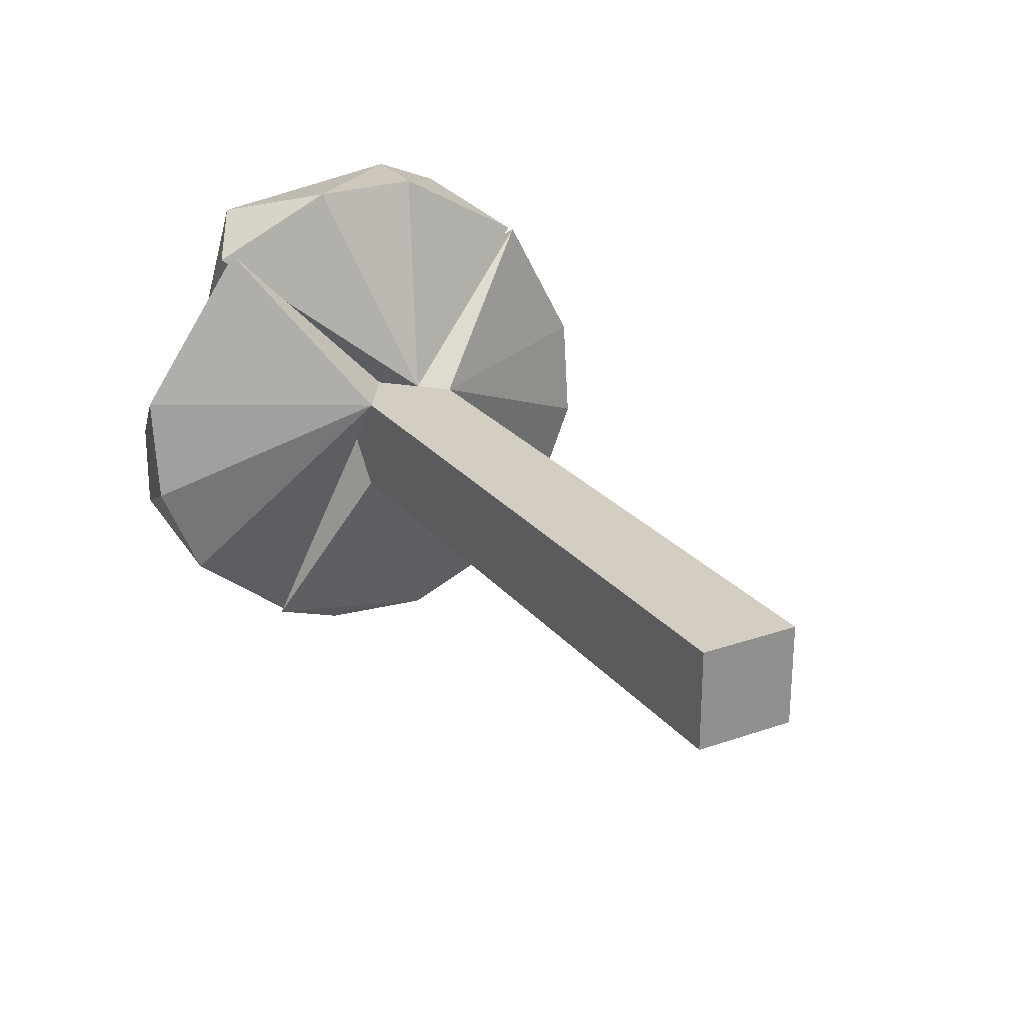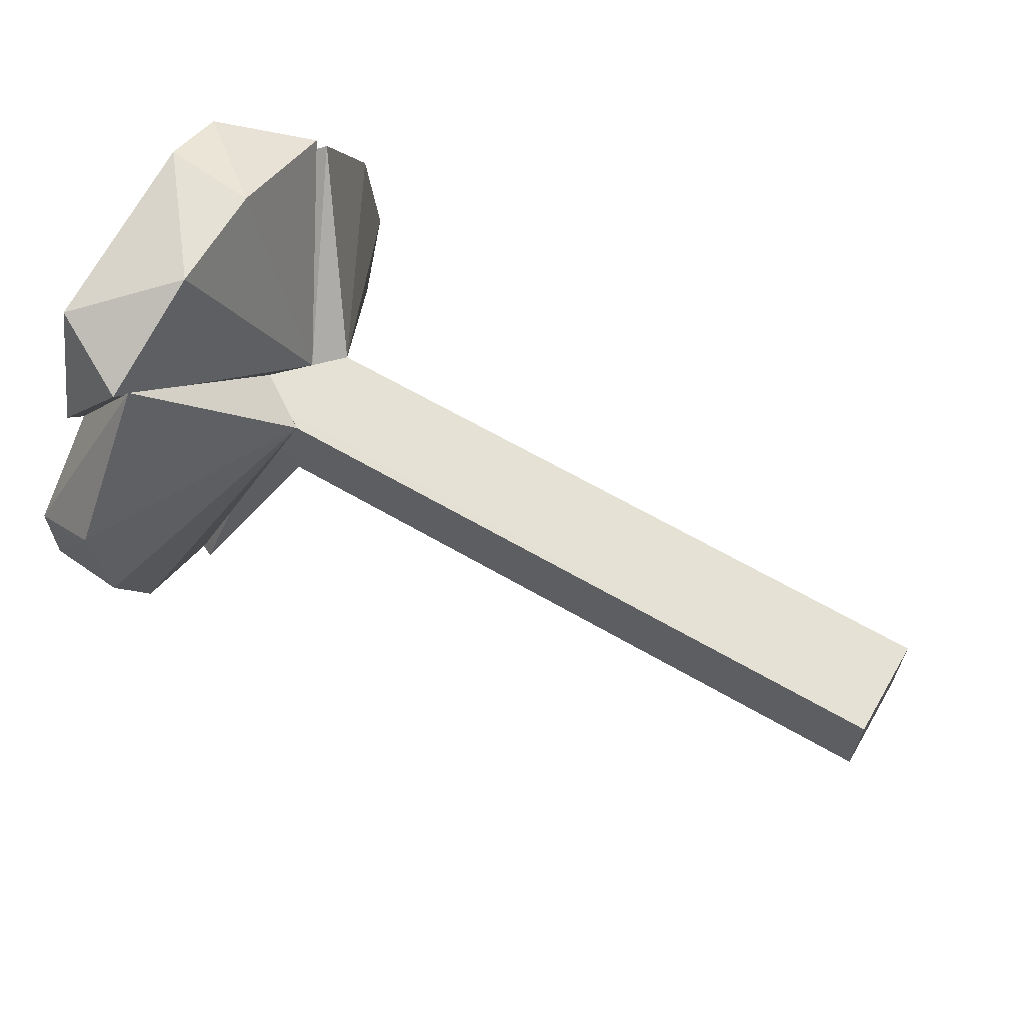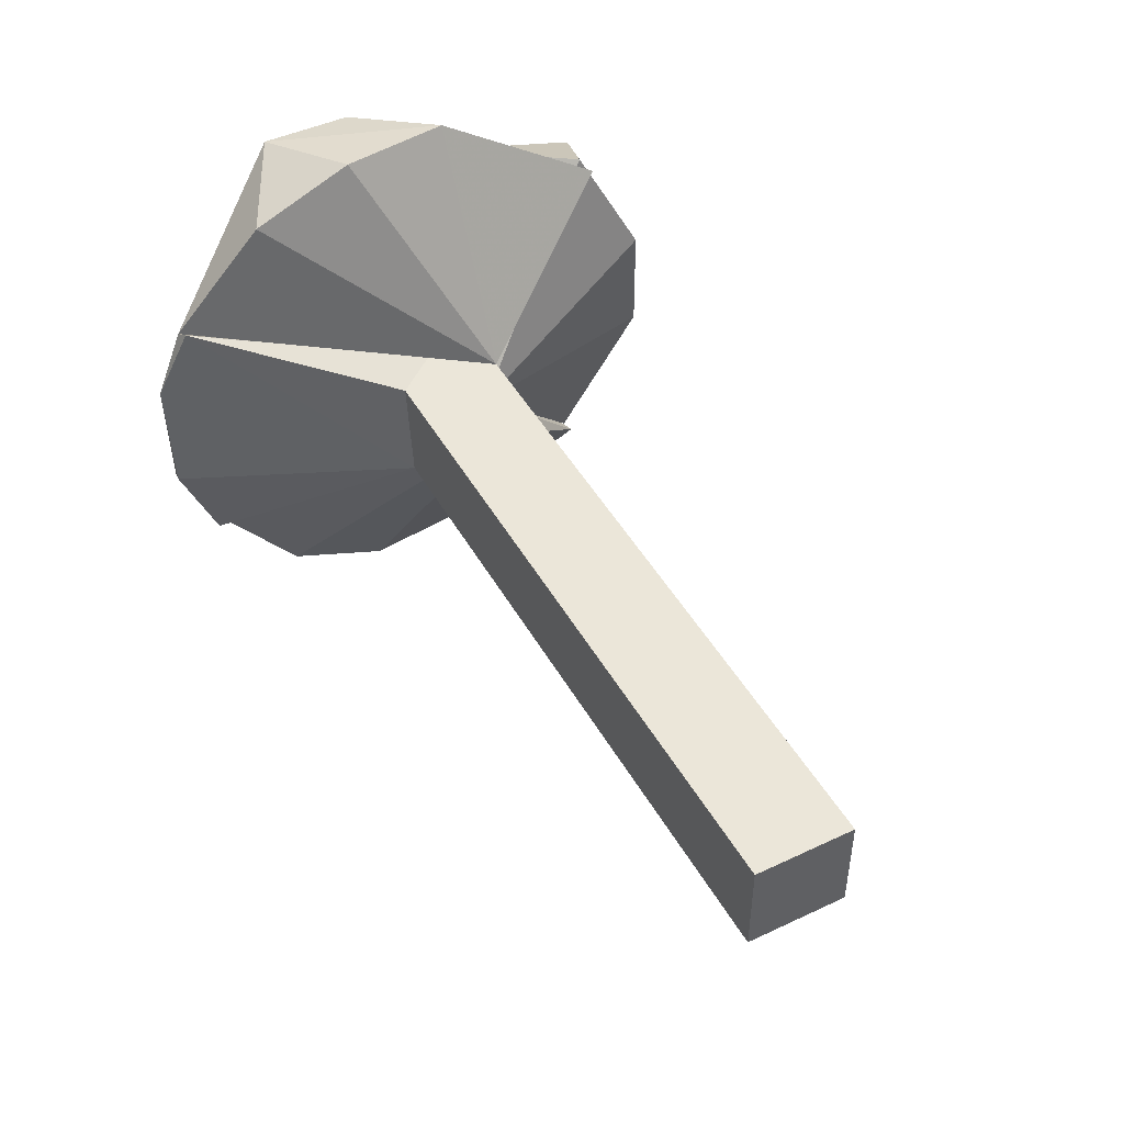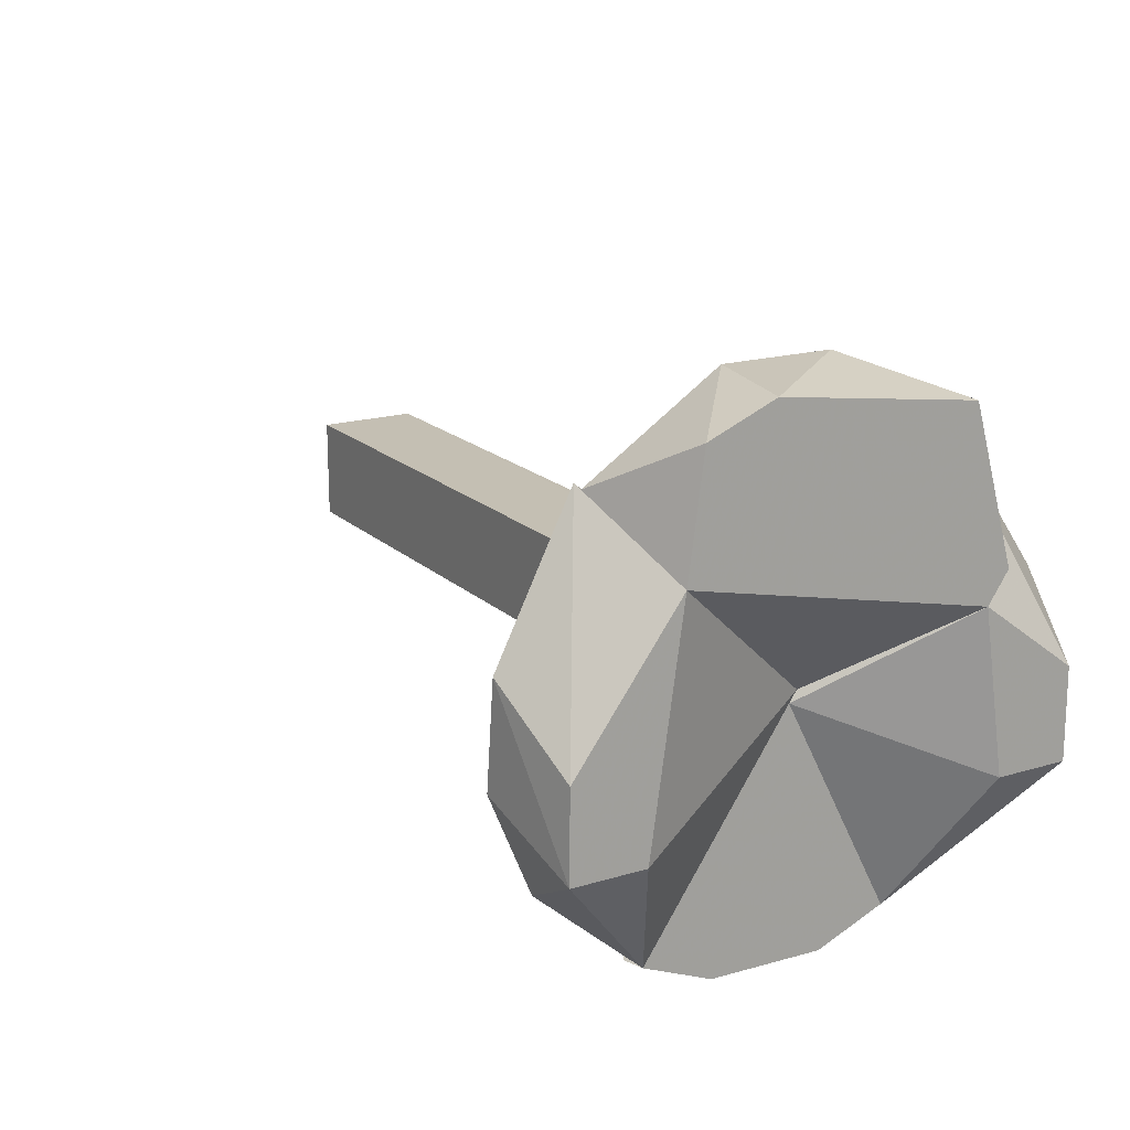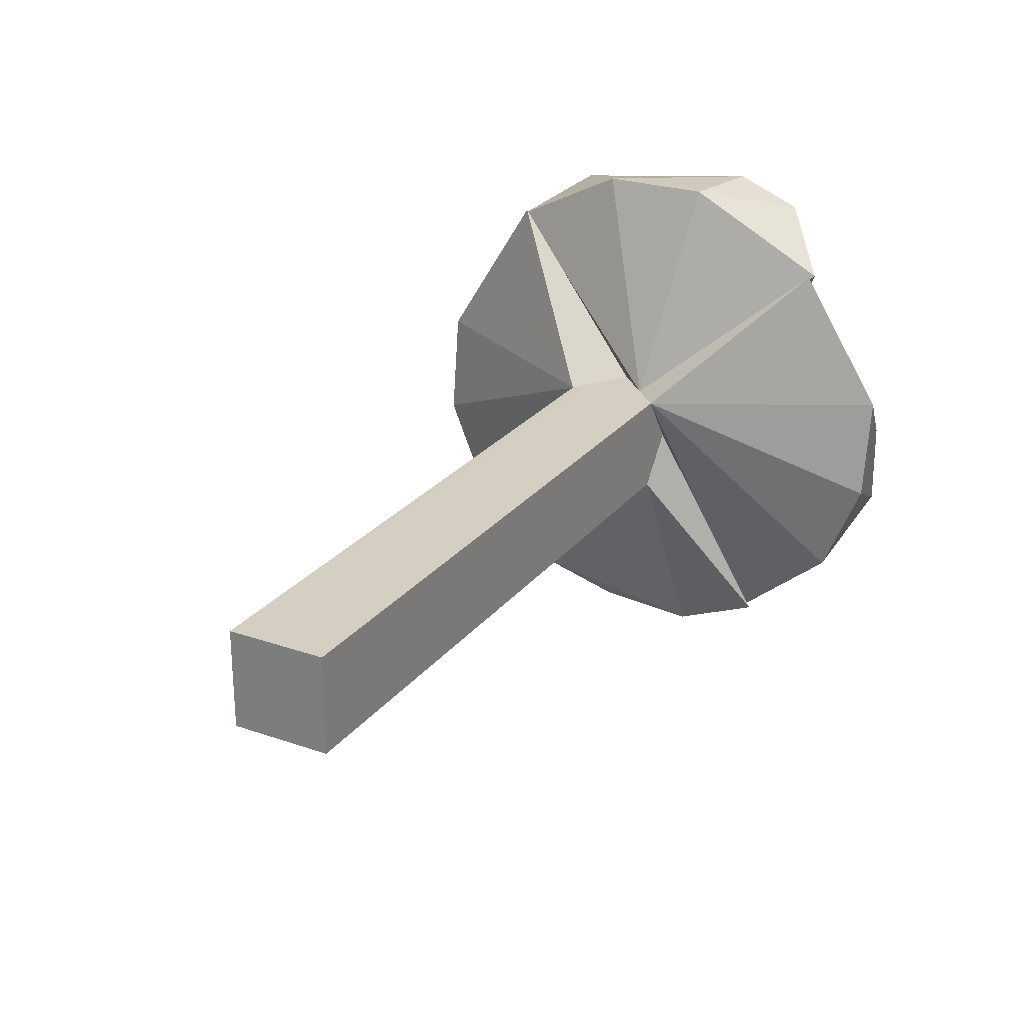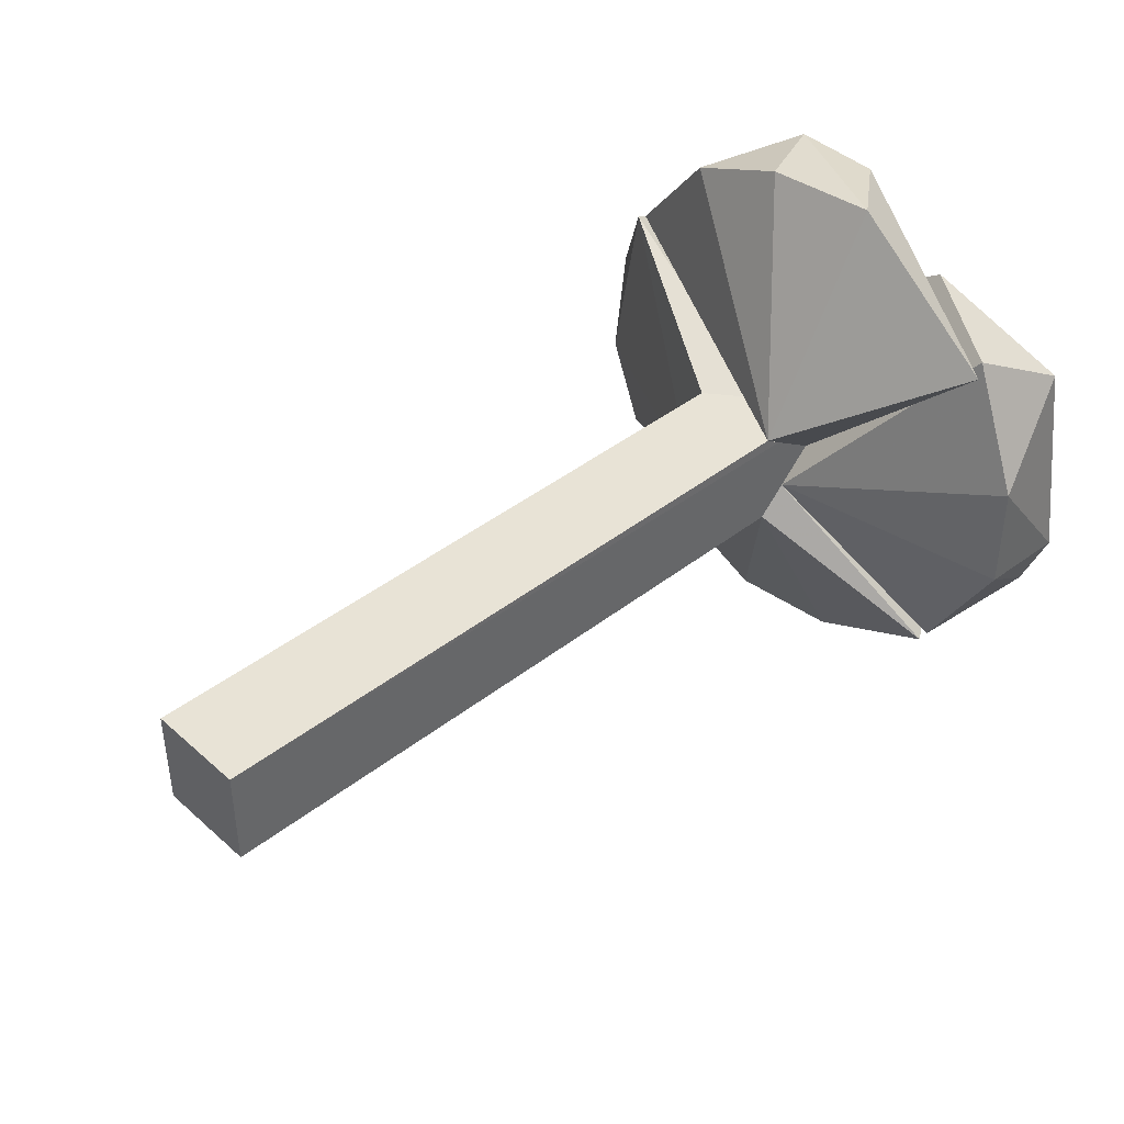
<metadata>
{"format":"obj","ext":"obj","renderer":"f3d","projection":"perspective","resolution":1024,"background":"white","views":[{"elev":24.9,"azim":-119.4,"up":"+Z"},{"elev":64.6,"azim":-149.7,"up":"+Z"},{"elev":46.8,"azim":-118.2,"up":"+Y"},{"elev":17.9,"azim":59.5,"up":"+Z"},{"elev":25.5,"azim":-60.9,"up":"+Z"},{"elev":41.9,"azim":-43.2,"up":"+Y"}]}
</metadata>
<code>
v 0.0919 -0.0214 -0.03556
v 0.094 0.00202 -0.004259
v 0.08177 -0.007526 -0.0003232
v 0.08299 0.007526 -0.0009176
v 0.0919 0.01961 -0.03621
v 0.07599 -0.007526 -0.007526
v 0.0919 -0.008227 -0.04098
v 0.07769 0.007526 -0.007526
v 0.094 0.008153 -0.04099
v 0.094 -0.009117 -0.04065
v 0.094 0.01849 -0.0367
v 0.094 -0.01974 -0.03621
f 1 2 3
f 4 3 2
f 4 2 5
f 6 3 4
f 6 5 7
f 6 7 1
f 6 1 3
f 8 4 5
f 8 5 6
f 8 6 4
f 9 7 5
f 10 9 2
f 10 1 7
f 10 7 9
f 11 5 2
f 11 2 9
f 11 9 5
f 12 2 1
f 12 1 10
f 12 10 2
v 0.08553 0.001578 0.007526
v 0.07647 0.007526 0.007492
v 0.094 0.01849 -0.0367
v 0.0919 0.02515 0.03278
v 0.1065 0.02343 0.008831
v 0.1065 0.03794 -0.001927
v 0.1065 0.03806 -0.01537
v 0.094 0.00202 -0.004259
v 0.094 0.041 0.008101
v 0.0919 0.04097 -0.008184
v 0.0919 0.0347 -0.02328
v 0.1065 0.02711 -0.01537
f 13 14 15
f 14 13 16
f 17 16 13
f 17 18 16
f 19 18 17
f 20 13 15
f 20 17 13
f 21 18 19
f 21 19 22
f 21 16 18
f 21 14 16
f 21 22 14
f 23 22 19
f 23 19 15
f 23 15 14
f 23 14 22
f 24 17 20
f 24 20 15
f 24 15 19
f 24 19 17
v 0.07769 0.007526 -0.007526
v 0.07599 -0.007526 -0.007526
v -0.0245 -0.007526 -0.007526
v -0.0245 -0.007526 0.007526
v 0.07899 0.005857 0.007526
v -0.0245 0.007526 0.007526
v -0.0245 0.007526 -0.007526
v 0.07643 -0.007526 0.007526
v 0.08553 0.001578 0.007526
v 0.08177 -0.007526 -0.0003232
v 0.08299 0.007526 -0.0009176
v 0.07647 0.007526 0.007492
f 25 26 27
f 28 29 30
f 28 30 27
f 28 27 26
f 31 25 27
f 31 27 30
f 31 30 25
f 32 29 28
f 32 28 26
f 33 29 32
f 34 26 25
f 34 32 26
f 34 33 32
f 35 33 34
f 35 34 25
f 35 29 33
f 35 25 30
f 36 30 29
f 36 29 35
f 36 35 30
v 0.094 -0.02914 0.0288
v 0.08053 -0.003424 0.007526
v 0.094 0.003182 -0.002553
v 0.094 0.02641 0.03155
v 0.0919 0.008283 0.04095
v 0.1065 0.02652 0.01336
v 0.1065 -0.0223 0.01876
v 0.1065 -0.01 0.04022
v 0.1065 0.02 0.03608
v 0.0919 -0.008153 0.04099
v 0.1065 -0.02 0.03608
v 0.1065 0.02343 0.008831
f 37 38 39
f 40 39 38
f 40 38 41
f 42 39 40
f 43 42 44
f 43 37 39
f 45 44 42
f 45 42 40
f 45 40 41
f 45 41 44
f 46 44 41
f 46 41 38
f 46 38 37
f 47 44 46
f 47 46 37
f 47 37 43
f 47 43 44
f 48 39 42
f 48 42 43
f 48 43 39
v 0.094 0.003182 -0.002553
v 0.094 -0.01974 -0.03621
v 0.07643 -0.007526 0.007526
v 0.1065 -0.0223 0.01876
v 0.0919 -0.02887 0.02912
v 0.1065 -0.03797 -0.002417
v 0.1065 -0.03806 -0.01537
v 0.094 -0.04116 0.007628
v 0.0919 -0.04096 -0.008221
v 0.0919 -0.0348 -0.02316
v 0.1065 -0.02711 -0.01537
v 0.08053 -0.003424 0.007526
f 49 50 51
f 52 49 53
f 52 53 54
f 55 52 54
f 56 57 55
f 56 55 54
f 56 54 53
f 56 53 51
f 56 51 57
f 58 50 55
f 58 55 57
f 58 51 50
f 58 57 51
f 59 49 52
f 59 52 55
f 59 50 49
f 59 55 50
f 60 51 53
f 60 53 49
f 60 49 51

</code>
